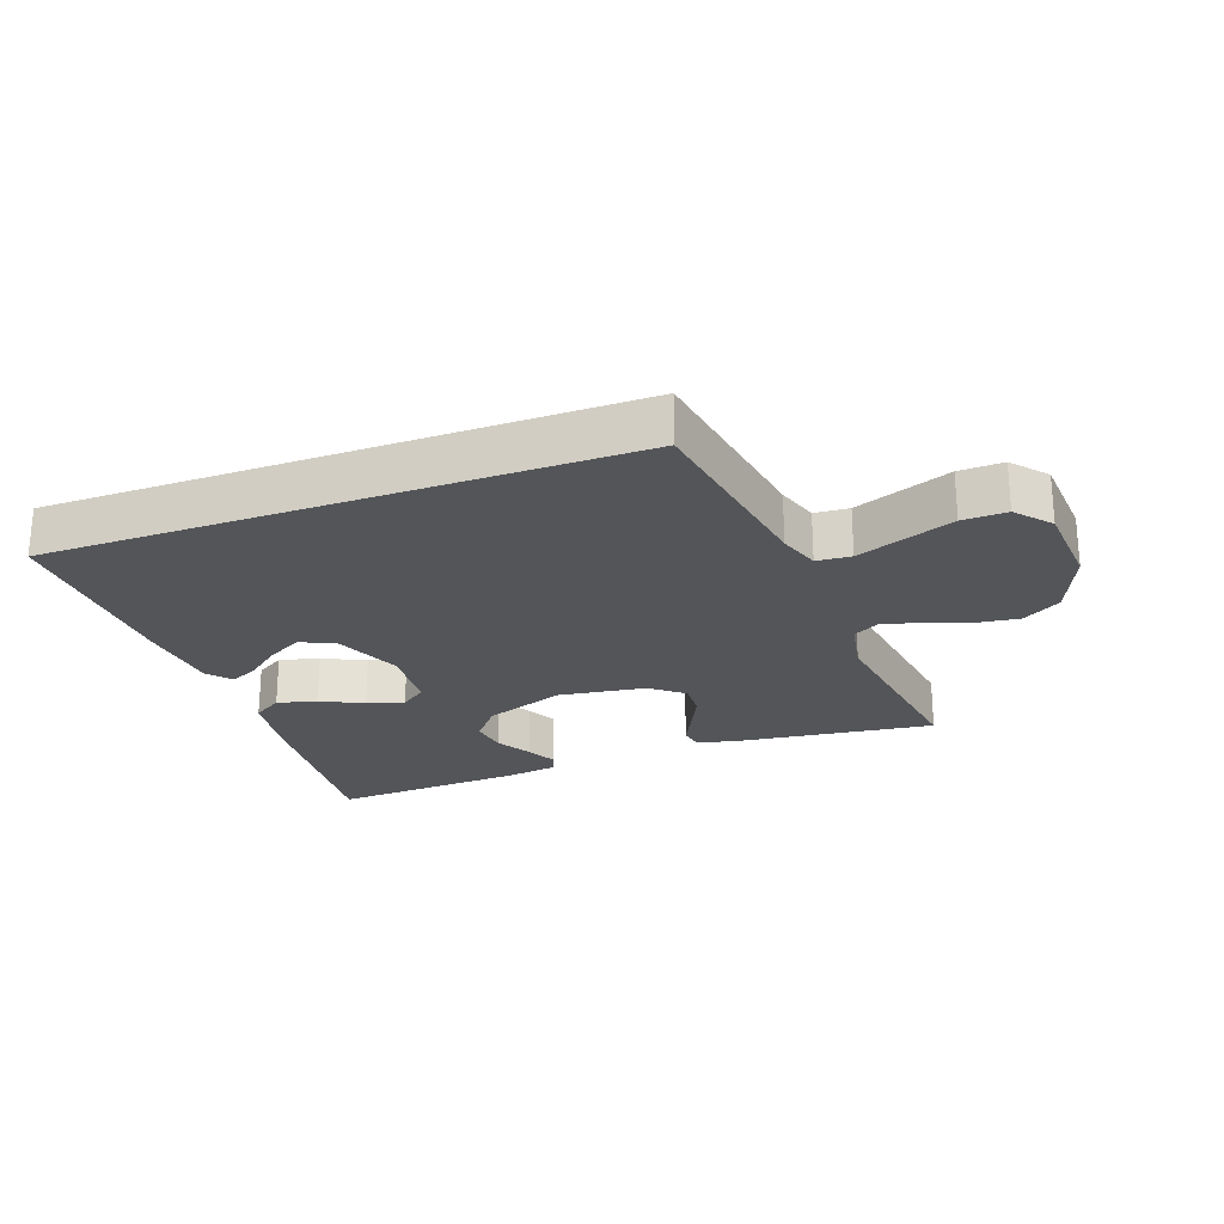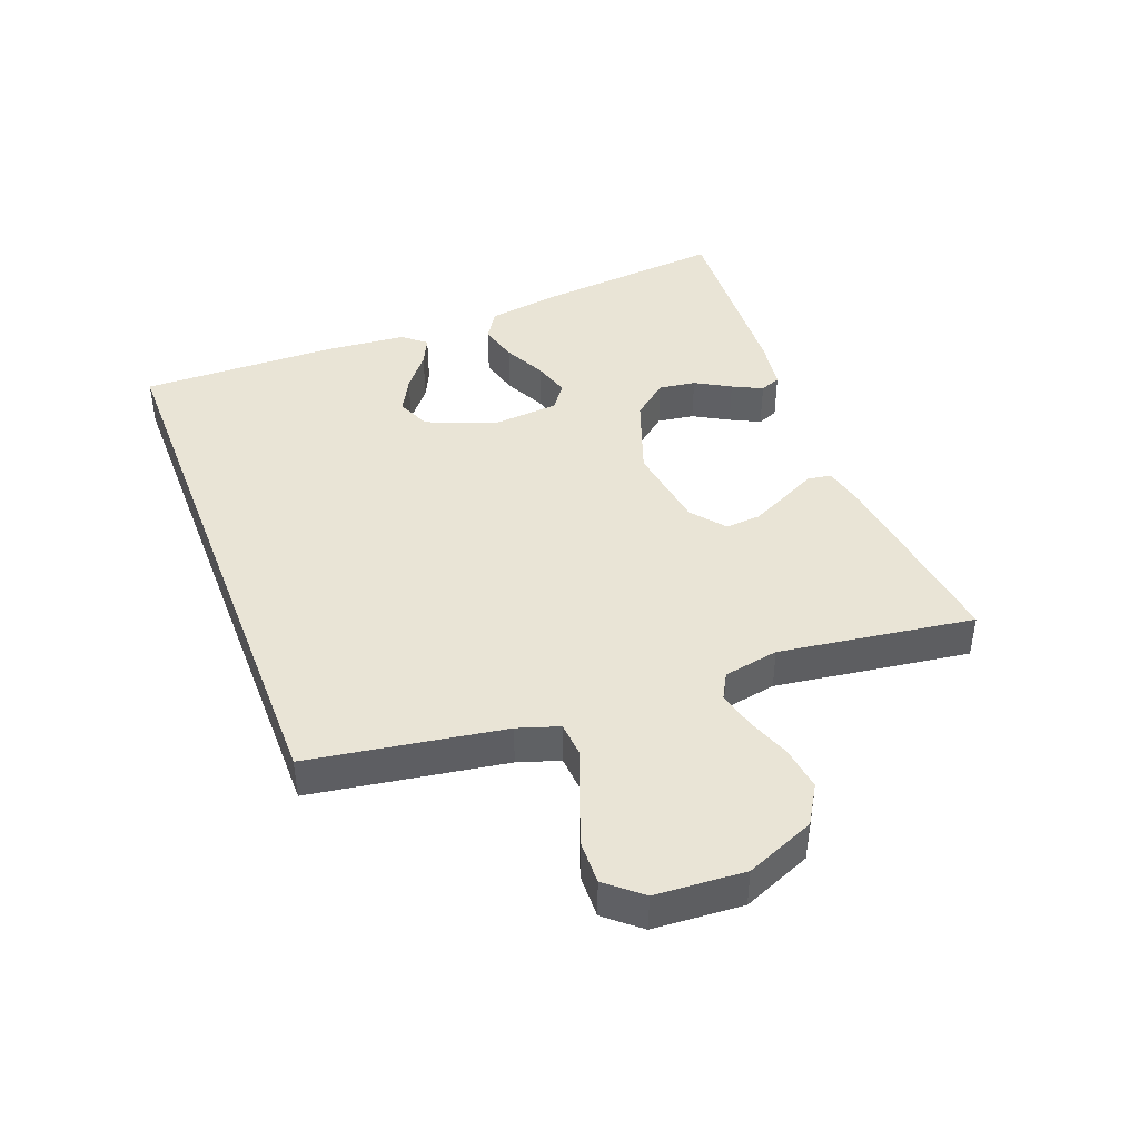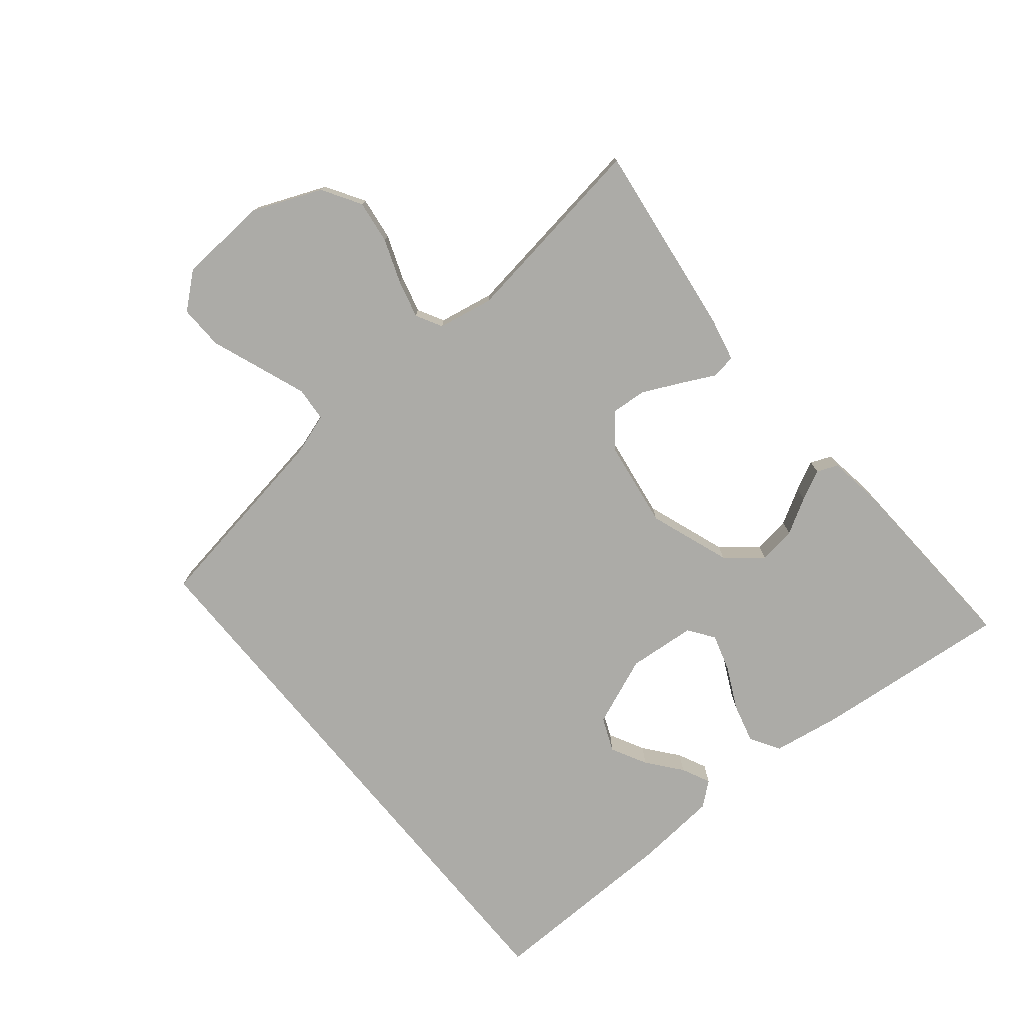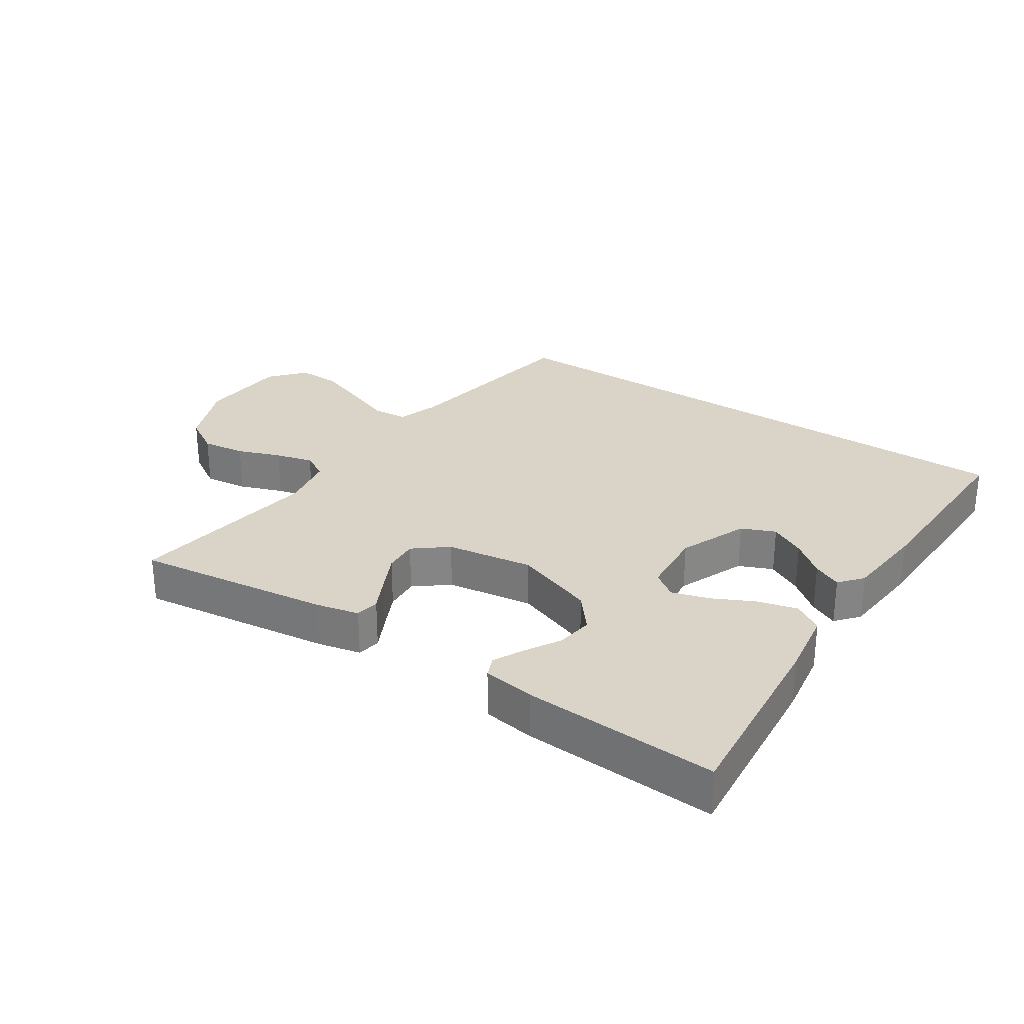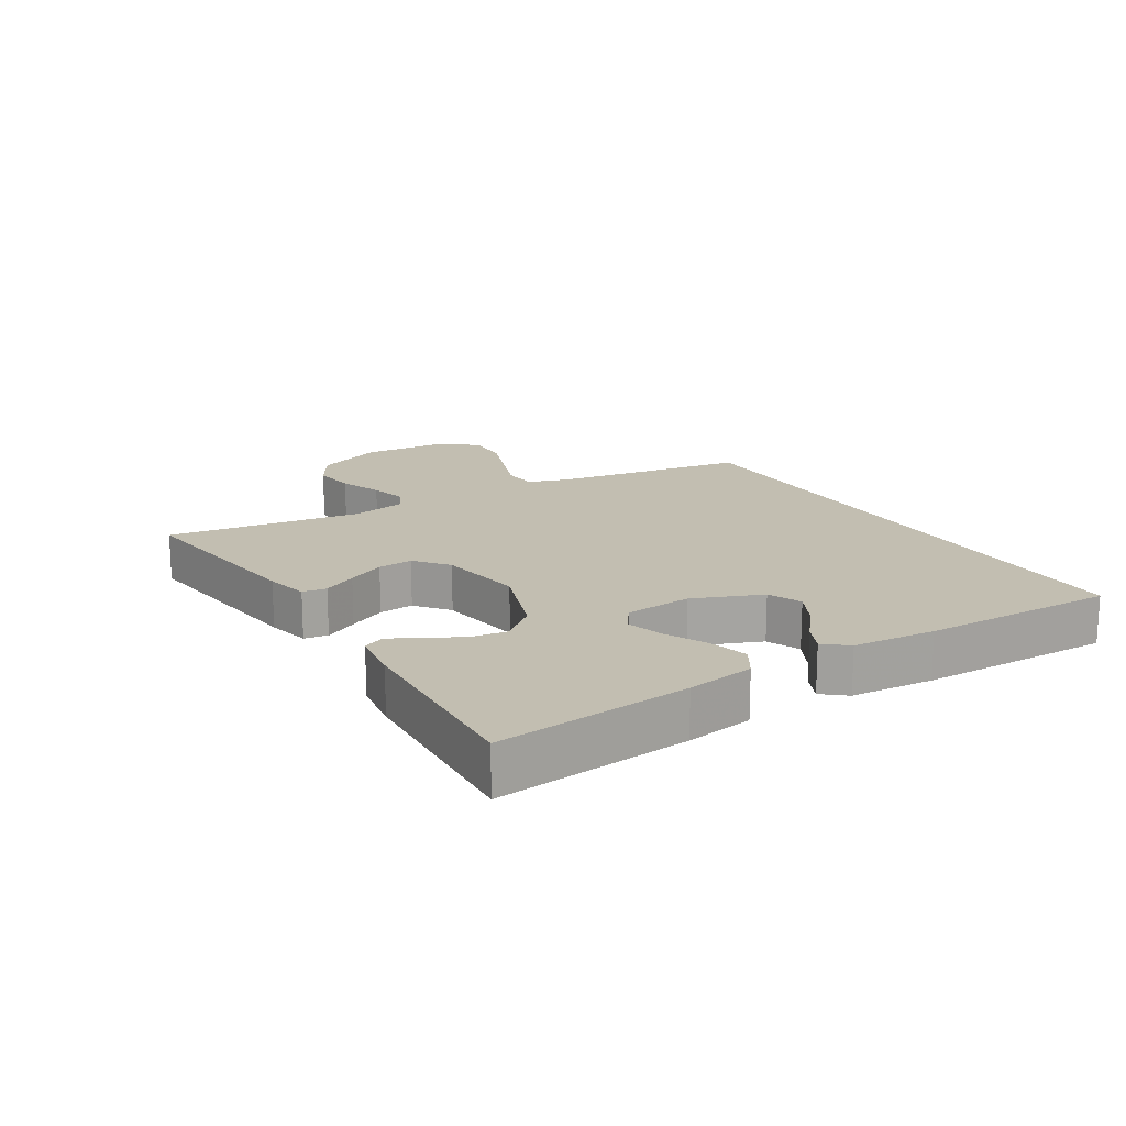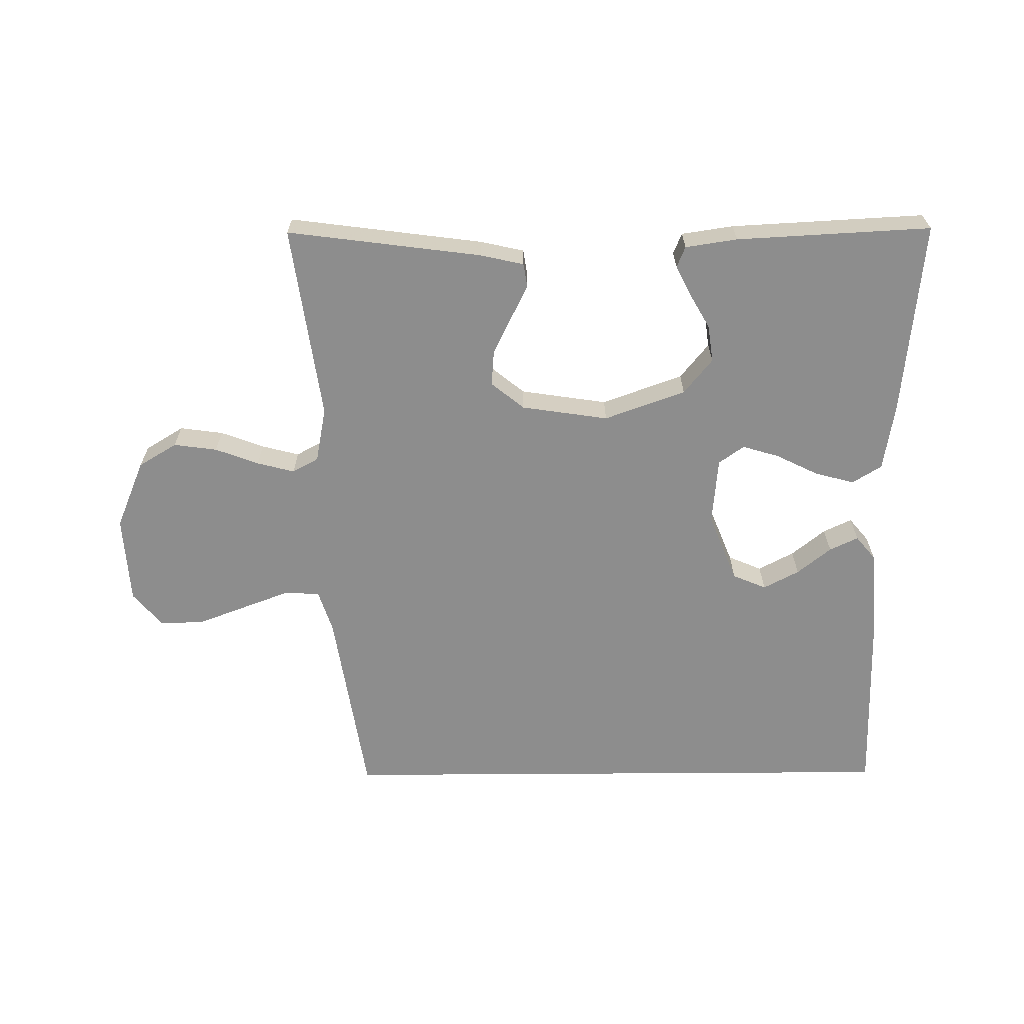
<metadata>
{"format":"obj","ext":"obj","renderer":"f3d","projection":"perspective","resolution":1024,"background":"white","views":[{"elev":-24.1,"azim":-159.9,"up":"+Y"},{"elev":42.7,"azim":-110.9,"up":"+Y"},{"elev":-76.3,"azim":-50.6,"up":"+Y"},{"elev":28.5,"azim":33.8,"up":"+Y"},{"elev":17.1,"azim":58.4,"up":"+Y"},{"elev":-64.6,"azim":0.4,"up":"+Y"}]}
</metadata>
<code>
v -0.5 0.07 0.5
v -0.2 0.07 0.461
v -0.133 0.07 0.446
v -0.127 0.07 0.409
v -0.153 0.07 0.357
v -0.181 0.07 0.299
v -0.185 0.07 0.245
v -0.134 0.07 0.204
v 0 0.07 0.184
v 0.125 0.07 0.229
v 0.169 0.07 0.283
v 0.161 0.07 0.34
v 0.13 0.07 0.394
v 0.107 0.07 0.44
v 0.12 0.07 0.472
v 0.2 0.07 0.484
v 0.5 0.07 0.5
v 0.471 0.07 0.2
v 0.454 0.07 0.095
v 0.409 0.07 0.067
v 0.348 0.07 0.083
v 0.283 0.07 0.115
v 0.226 0.07 0.132
v 0.187 0.07 0.104
v 0.178 0.07 0
v 0.221 0.07 -0.106
v 0.273 0.07 -0.128
v 0.328 0.07 -0.099
v 0.38 0.07 -0.057
v 0.424 0.07 -0.036
v 0.454 0.07 -0.072
v 0.465 0.07 -0.2
v 0.471 0.07 -0.5
v -0.415 0.07 -0.5
v -0.463 0.07 -0.2
v -0.484 0.07 -0.136
v -0.537 0.07 -0.132
v -0.609 0.07 -0.159
v -0.686 0.07 -0.188
v -0.754 0.07 -0.19
v -0.799 0.07 -0.137
v -0.808 0.07 0
v -0.764 0.07 0.106
v -0.705 0.07 0.142
v -0.638 0.07 0.133
v -0.571 0.07 0.108
v -0.513 0.07 0.093
v -0.473 0.07 0.115
v -0.457 0.07 0.2
v -0.5 0 0.5
v -0.2 0 0.461
v -0.133 0 0.446
v -0.127 0 0.409
v -0.153 0 0.357
v -0.181 0 0.299
v -0.185 0 0.245
v -0.134 0 0.204
v 0 0 0.184
v 0.125 0 0.229
v 0.169 0 0.283
v 0.161 0 0.34
v 0.13 0 0.394
v 0.107 0 0.44
v 0.12 0 0.472
v 0.2 0 0.484
v 0.5 0 0.5
v 0.471 0 0.2
v 0.454 0 0.095
v 0.409 0 0.067
v 0.348 0 0.083
v 0.283 0 0.115
v 0.226 0 0.132
v 0.187 0 0.104
v 0.178 0 0
v 0.221 0 -0.106
v 0.273 0 -0.128
v 0.328 0 -0.099
v 0.38 0 -0.057
v 0.424 0 -0.036
v 0.454 0 -0.072
v 0.465 0 -0.2
v 0.471 0 -0.5
v -0.415 0 -0.5
v -0.463 0 -0.2
v -0.484 0 -0.136
v -0.537 0 -0.132
v -0.609 0 -0.159
v -0.686 0 -0.188
v -0.754 0 -0.19
v -0.799 0 -0.137
v -0.808 0 0
v -0.764 0 0.106
v -0.705 0 0.142
v -0.638 0 0.133
v -0.571 0 0.108
v -0.513 0 0.093
v -0.473 0 0.115
v -0.457 0 0.2
f 44 45 46
f 43 44 46
f 42 43 46
f 41 42 46
f 40 41 46
f 39 40 46
f 38 39 46
f 37 38 46 47
f 36 37 47 48
f 32 33 34 35
f 30 31 32
f 29 30 32
f 28 29 32
f 27 28 32
f 35 36 48
f 32 35 48
f 27 32 48
f 20 21 22
f 19 20 22
f 18 19 22
f 17 18 22
f 16 17 22
f 15 16 22
f 14 15 22
f 12 13 14
f 12 14 22
f 11 12 22 23
f 3 4 5
f 2 3 5
f 1 2 5
f 49 1 5
f 49 5 6
f 48 49 6 7
f 26 27 48
f 25 26 48
f 24 25 48
f 10 11 23 24
f 9 10 24
f 8 9 24 48
f 7 8 48
f 95 94 93
f 95 93 92
f 95 92 91
f 95 91 90
f 95 90 89
f 95 89 88
f 95 88 87
f 96 95 87 86
f 97 96 86 85
f 84 83 82 81
f 81 80 79
f 81 79 78
f 81 78 77
f 81 77 76
f 97 85 84
f 97 84 81
f 97 81 76
f 71 70 69
f 71 69 68
f 71 68 67
f 71 67 66
f 71 66 65
f 71 65 64
f 71 64 63
f 63 62 61
f 71 63 61
f 72 71 61 60
f 54 53 52
f 54 52 51
f 54 51 50
f 54 50 98
f 55 54 98
f 56 55 98 97
f 97 76 75
f 97 75 74
f 97 74 73
f 73 72 60 59
f 73 59 58
f 97 73 58 57
f 97 57 56
f 1 50 51 2
f 2 51 52 3
f 3 52 53 4
f 4 53 54 5
f 5 54 55 6
f 6 55 56 7
f 7 56 57 8
f 8 57 58 9
f 9 58 59 10
f 10 59 60 11
f 11 60 61 12
f 12 61 62 13
f 13 62 63 14
f 14 63 64 15
f 15 64 65 16
f 16 65 66 17
f 17 66 67 18
f 18 67 68 19
f 19 68 69 20
f 20 69 70 21
f 21 70 71 22
f 22 71 72 23
f 23 72 73 24
f 24 73 74 25
f 25 74 75 26
f 26 75 76 27
f 27 76 77 28
f 28 77 78 29
f 29 78 79 30
f 30 79 80 31
f 31 80 81 32
f 32 81 82 33
f 33 82 83 34
f 34 83 84 35
f 35 84 85 36
f 36 85 86 37
f 37 86 87 38
f 38 87 88 39
f 39 88 89 40
f 40 89 90 41
f 41 90 91 42
f 42 91 92 43
f 43 92 93 44
f 44 93 94 45
f 45 94 95 46
f 46 95 96 47
f 47 96 97 48
f 48 97 98 49
f 49 98 50 1

</code>
